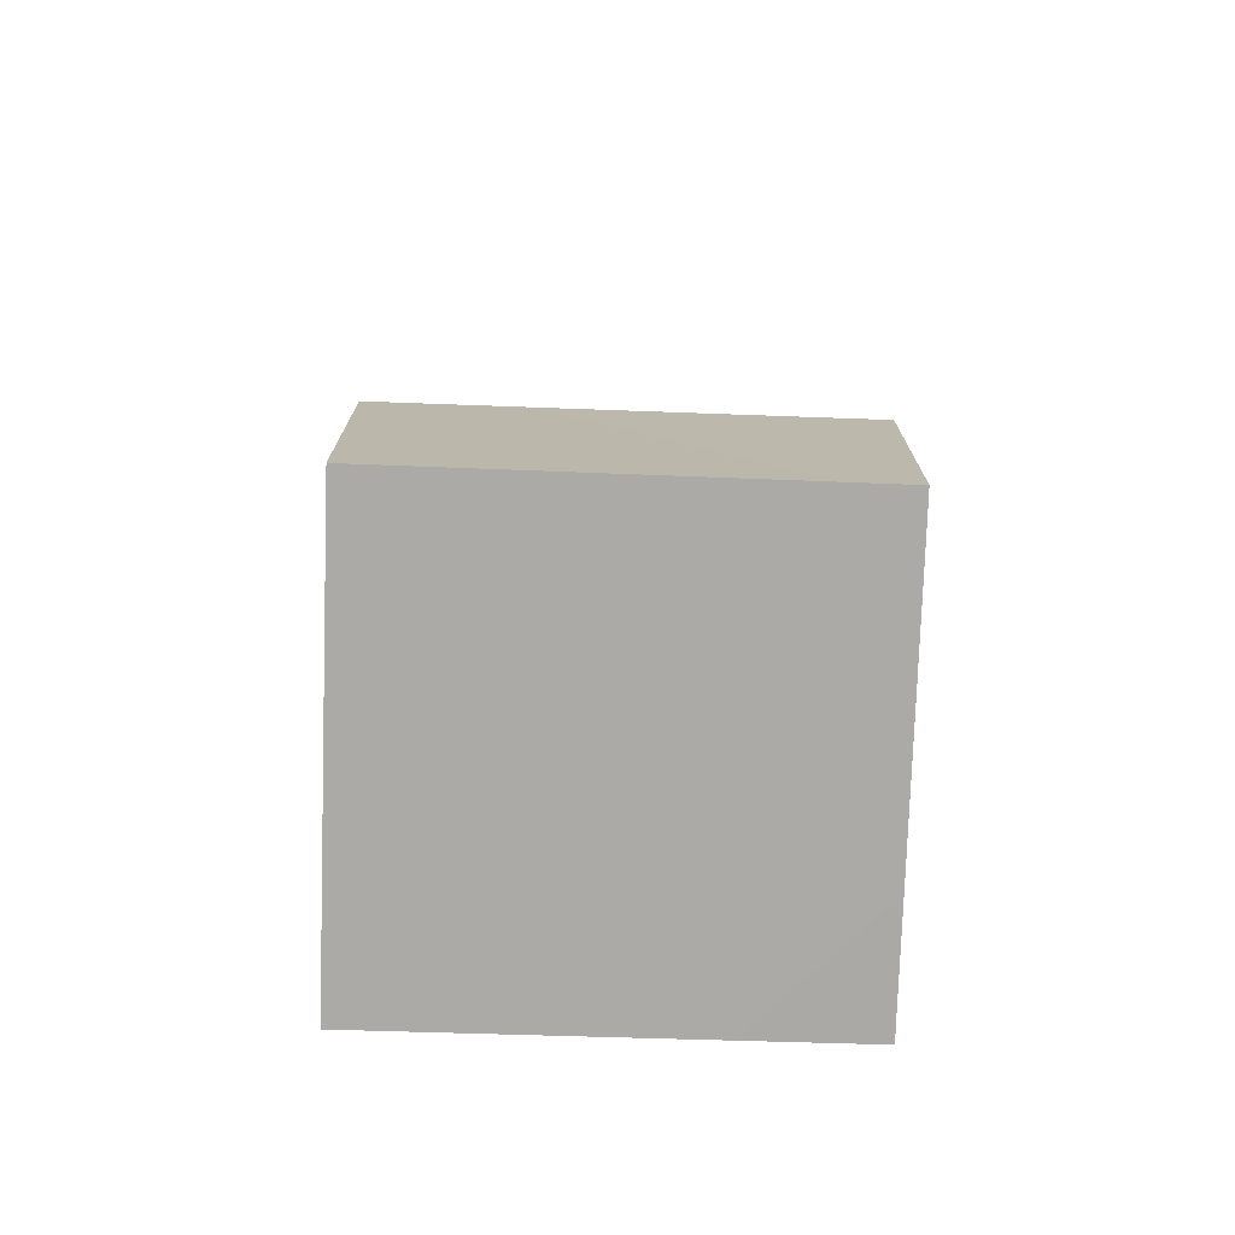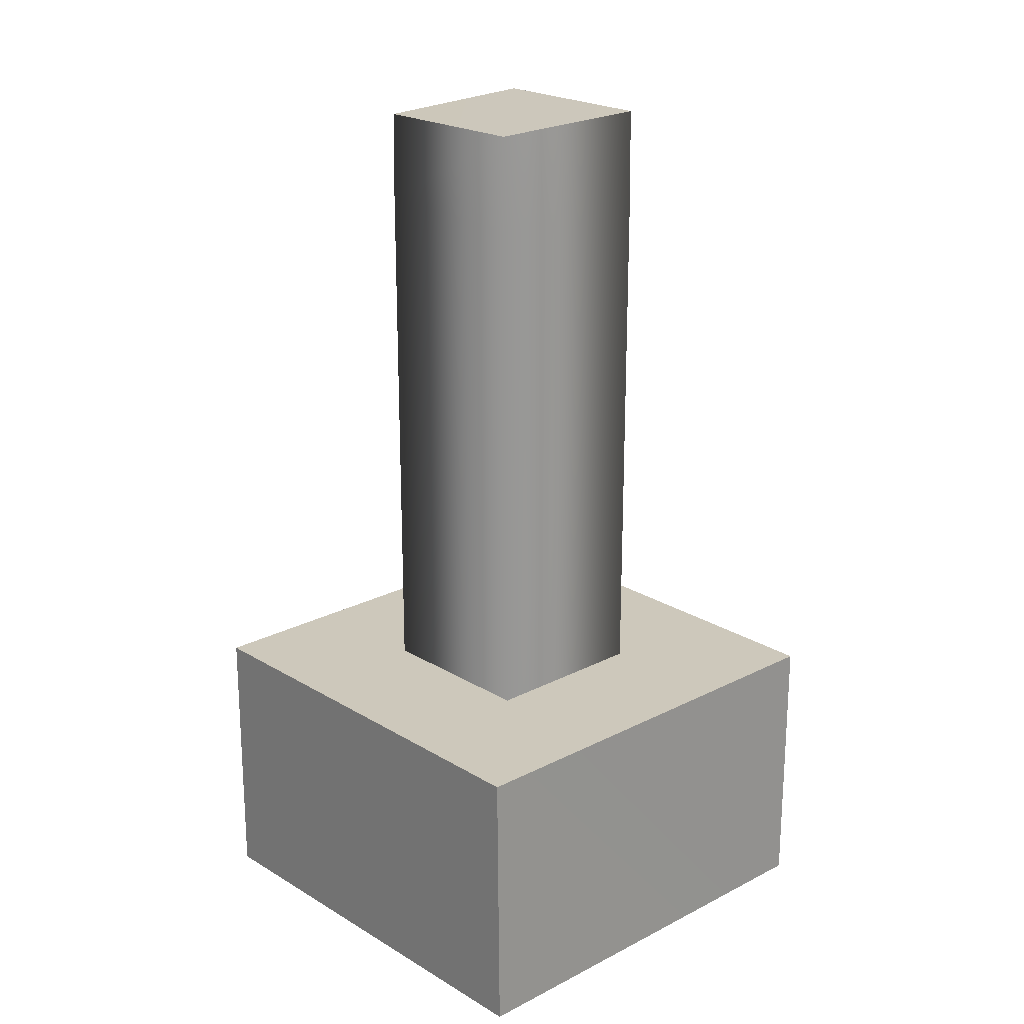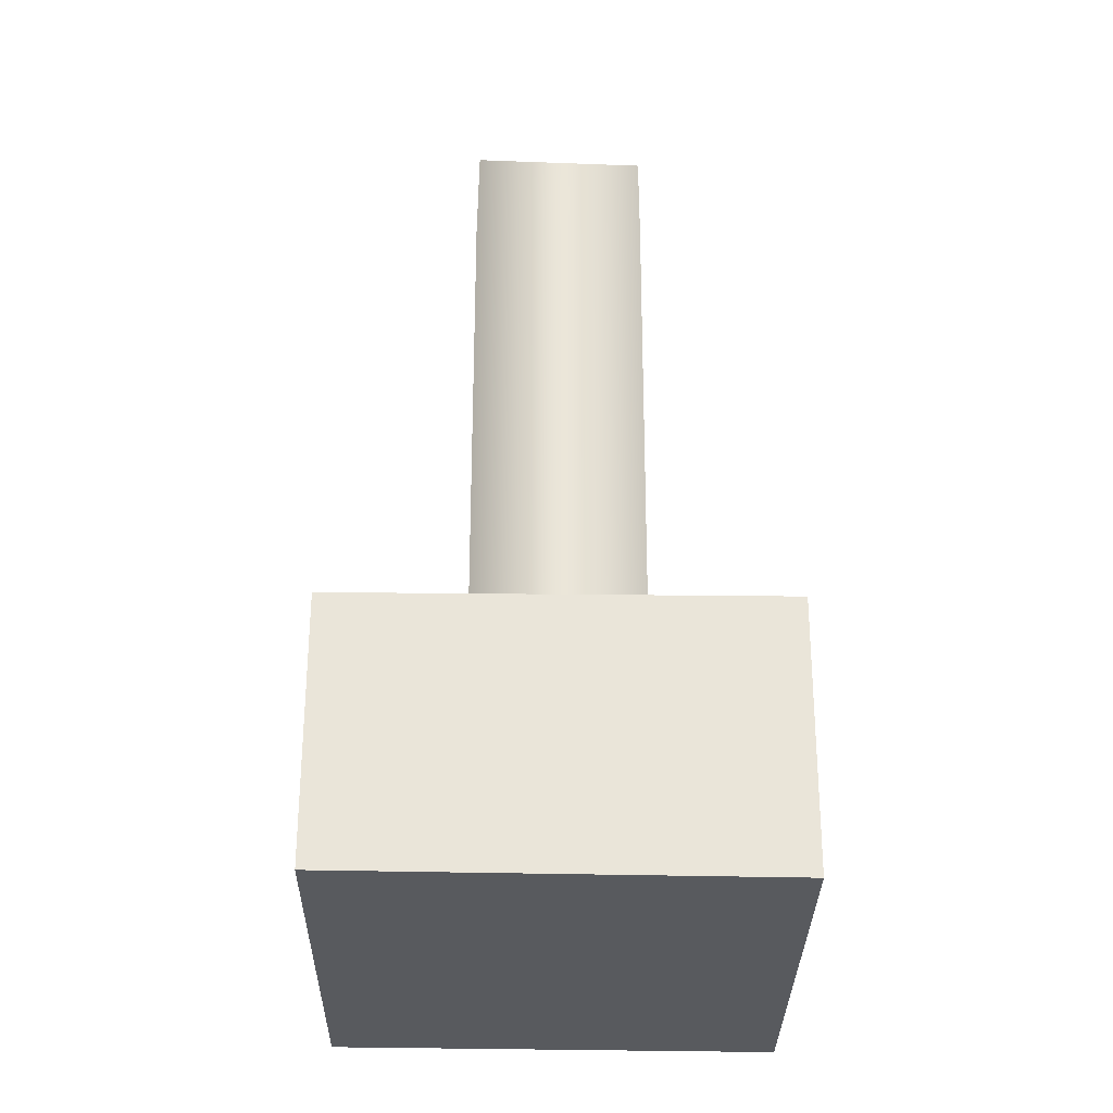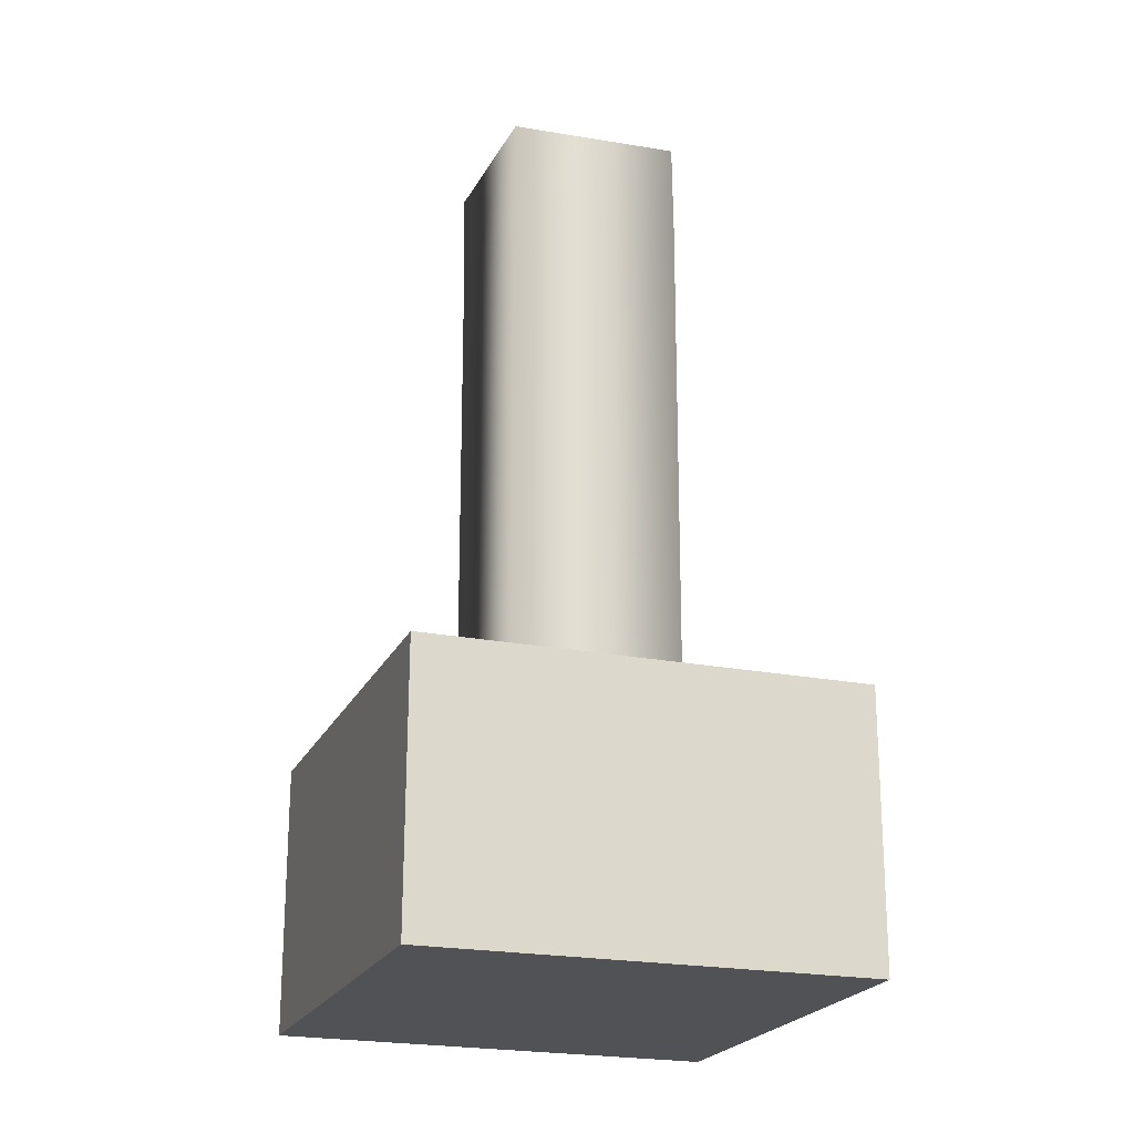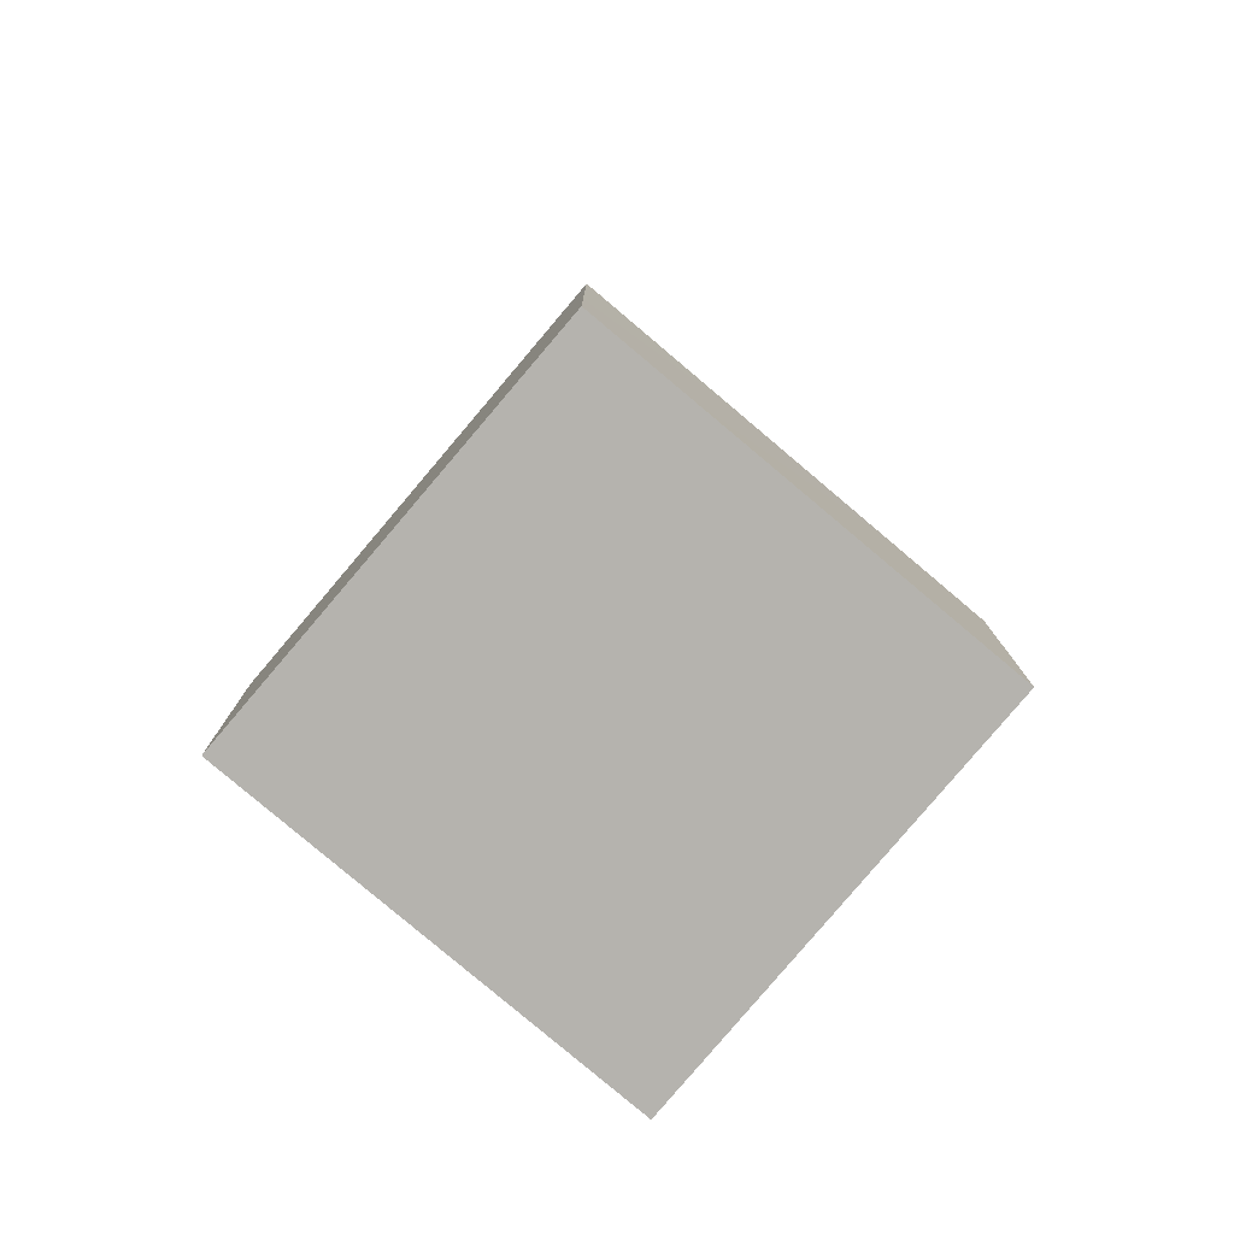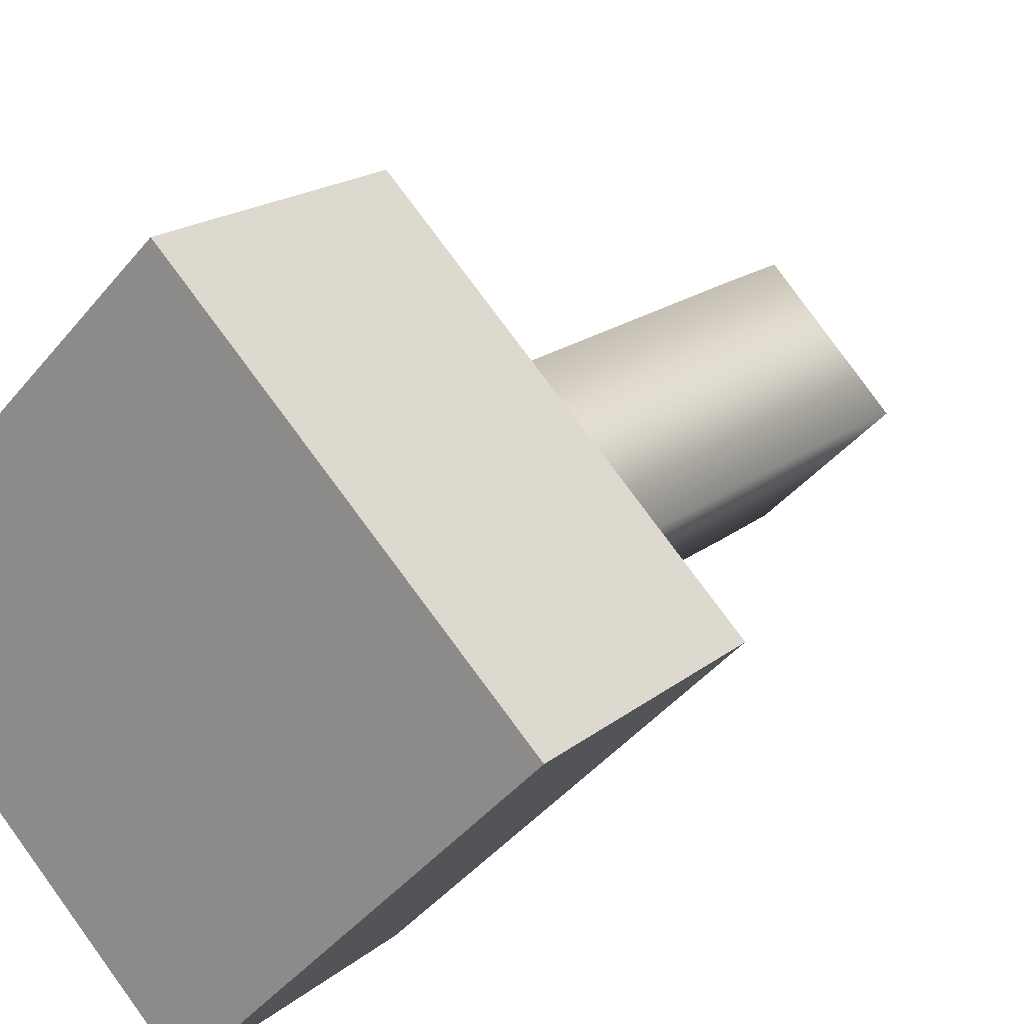
<metadata>
{"format":"obj","ext":"obj","renderer":"f3d","projection":"perspective","resolution":1024,"background":"white","views":[{"elev":-75.6,"azim":-47.3,"up":"+Y"},{"elev":21.9,"azim":-87.7,"up":"+Y"},{"elev":-30.8,"azim":133.9,"up":"+Y"},{"elev":-21.6,"azim":-154.6,"up":"+Y"},{"elev":-79.6,"azim":4.5,"up":"+Y"},{"elev":17.9,"azim":33.3,"up":"+Z"}]}
</metadata>
<code>
v -0.1744 -0.06443 0.001981 1 1 1
v 0.001061 -0.06417 0.1792 1 1 1
v -0.1747 -0.8119 0.001682 1 1 1
v 0.1772 -0.06455 0.002128 1 1 1
v 0.000767 -0.8115 0.1778 1 1 1
v 0.001679 -0.05651 -0.1754 1 1 1
v 0.1769 -0.812 0.002292 1 1 1
v 0.001377 -0.8125 -0.1738 1 1 1
v 0.001676 0.0694 -0.174 1 1 1
v 0.1772 0.07483 -0.001919 1 1 1
v -0.1744 0.07481 -0.003088 1 1 1
v 0.001055 0.07667 0.178 1 1 1
v 0.001676 0.0694 -0.174 1 1 1
v 0.1772 0.07483 -0.001919 1 1 1
v -0.1744 0.07481 -0.003088 1 1 1
v 0.001055 0.07667 0.178 1 1 1
v 0.00399 -1.208 -0.4509 1 1 1
v 0.001628 -0.8132 -0.4509 1 1 1
v -0.4518 -0.8117 -0.001242 1 1 1
v 0.000516 -0.8105 0.4549 1 1 1
v 0.00399 -1.208 -0.4509 1 1 1
v -0.000643 -1.201 0.4535 1 1 1
v 0.4548 -1.201 0.005805 1 1 1
v -0.4514 -1.205 0.001664 1 1 1
v 0.000516 -0.8105 0.4549 1 1 1
v 0.001628 -0.8132 -0.4509 1 1 1
v -0.4518 -0.8117 -0.001242 1 1 1
v 0.454 -0.812 0.006435 1 1 1
v 0.000516 -0.8105 0.4549 1 1 1
v -0.000643 -1.201 0.4535 1 1 1
v 0.4548 -1.201 0.005805 1 1 1
v 0.454 -0.812 0.006435 1 1 1
v 0.001628 -0.8132 -0.4509 1 1 1
v 0.00399 -1.208 -0.4509 1 1 1
v 0.4548 -1.201 0.005805 1 1 1
v 0.454 -0.812 0.006435 1 1 1
v -0.000643 -1.201 0.4535 1 1 1
v -0.4514 -1.205 0.001664 1 1 1
v -0.4518 -0.8117 -0.001242 1 1 1
v -0.4514 -1.205 0.001664 1 1 1
f 1 3 2
f 2 5 4
f 4 7 6
f 6 8 1
f 2 3 5
f 4 5 7
f 6 7 8
f 1 8 3
f 11 1 12
f 12 2 10
f 10 4 9
f 9 6 11
f 2 12 1
f 4 10 2
f 6 9 4
f 1 11 6
f 13 15 14
f 14 15 16
f 32 30 31
f 29 30 32
f 39 17 40
f 33 36 34
f 20 19 37
f 26 27 28
f 36 35 34
f 28 27 25
f 18 17 39
f 19 38 37
f 22 21 23
f 24 21 22

</code>
